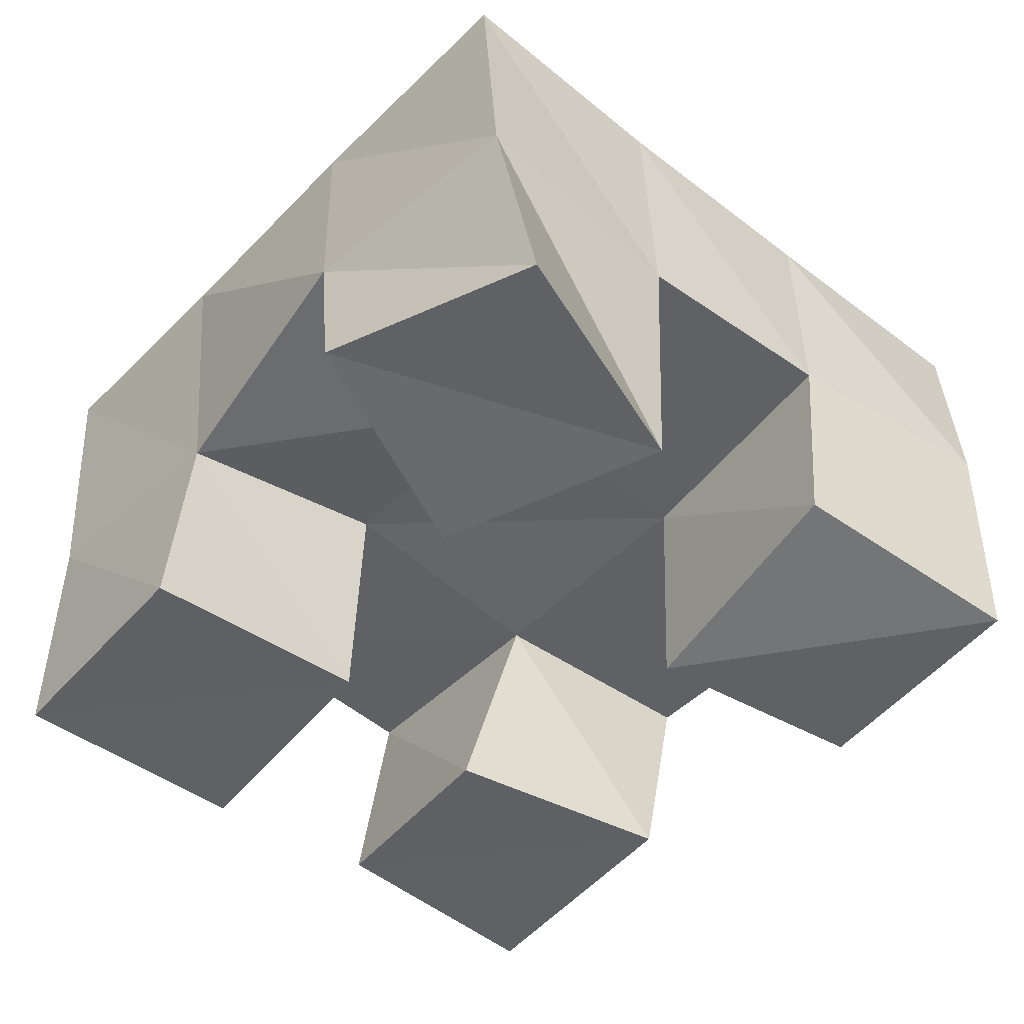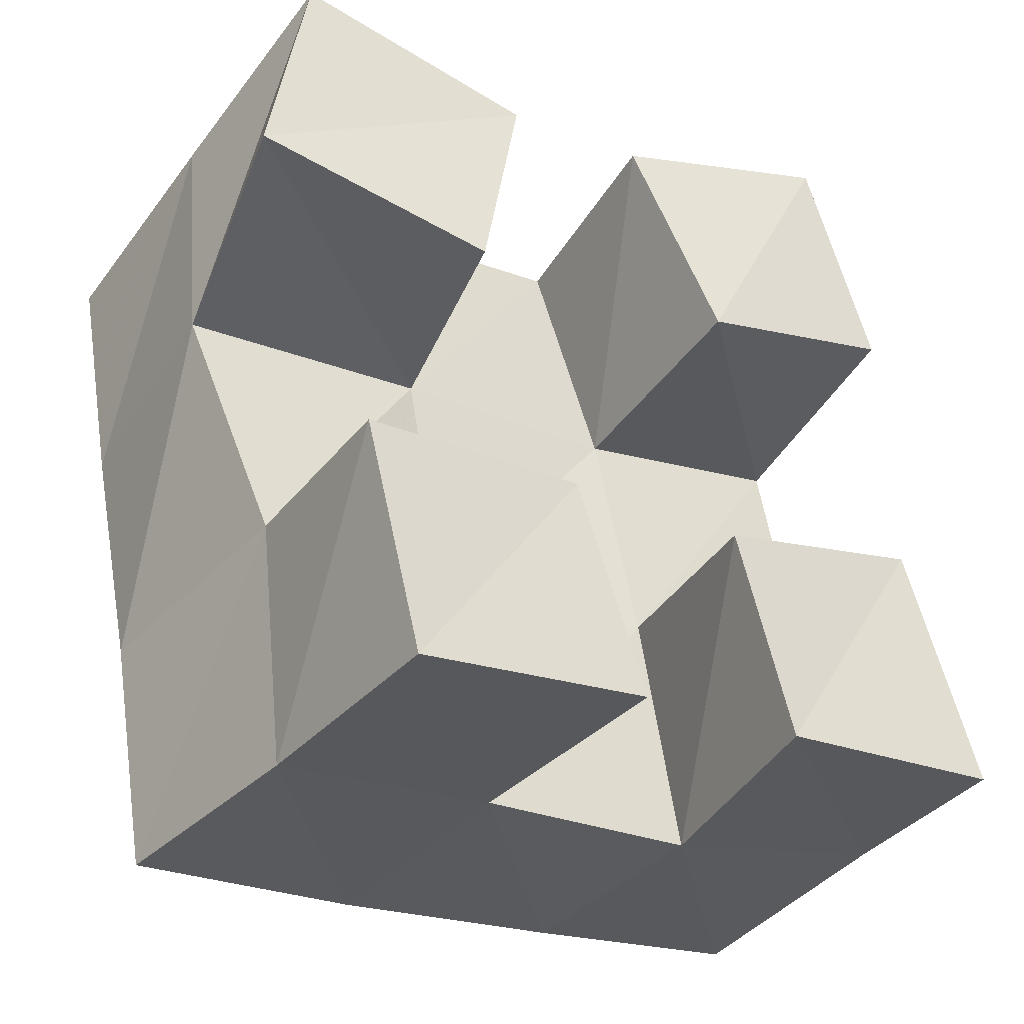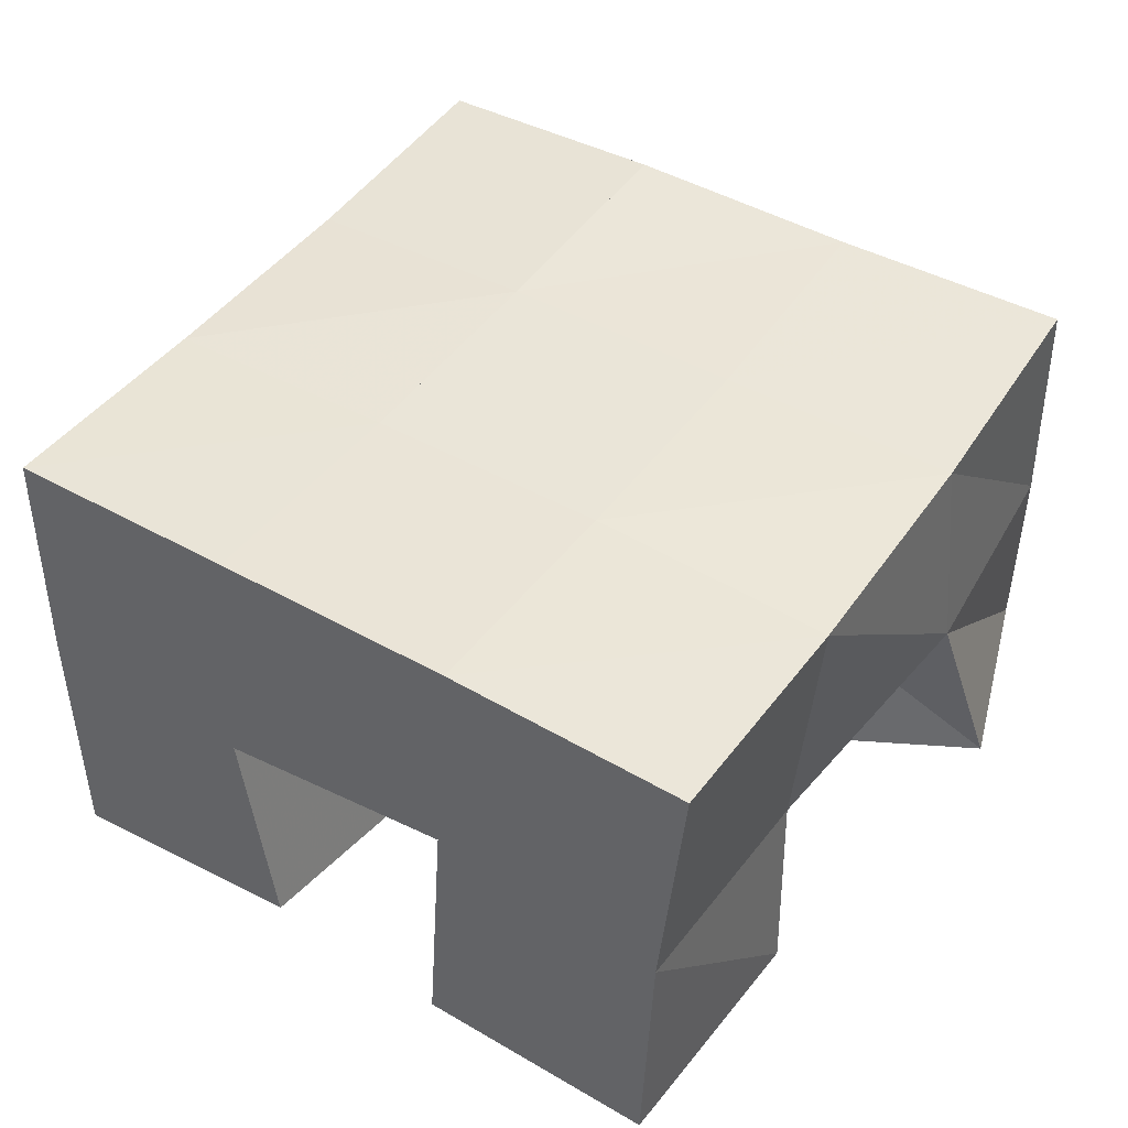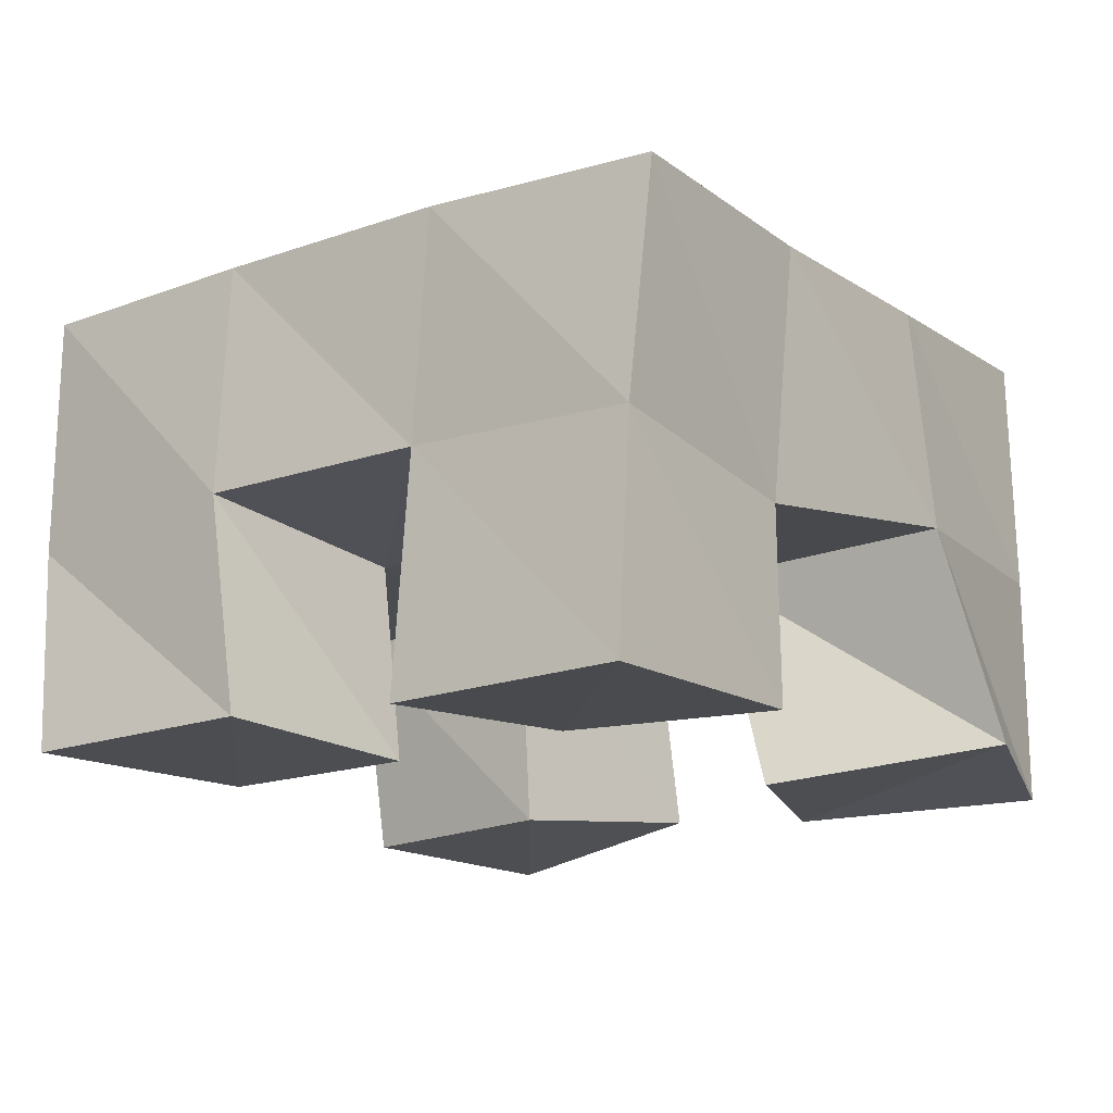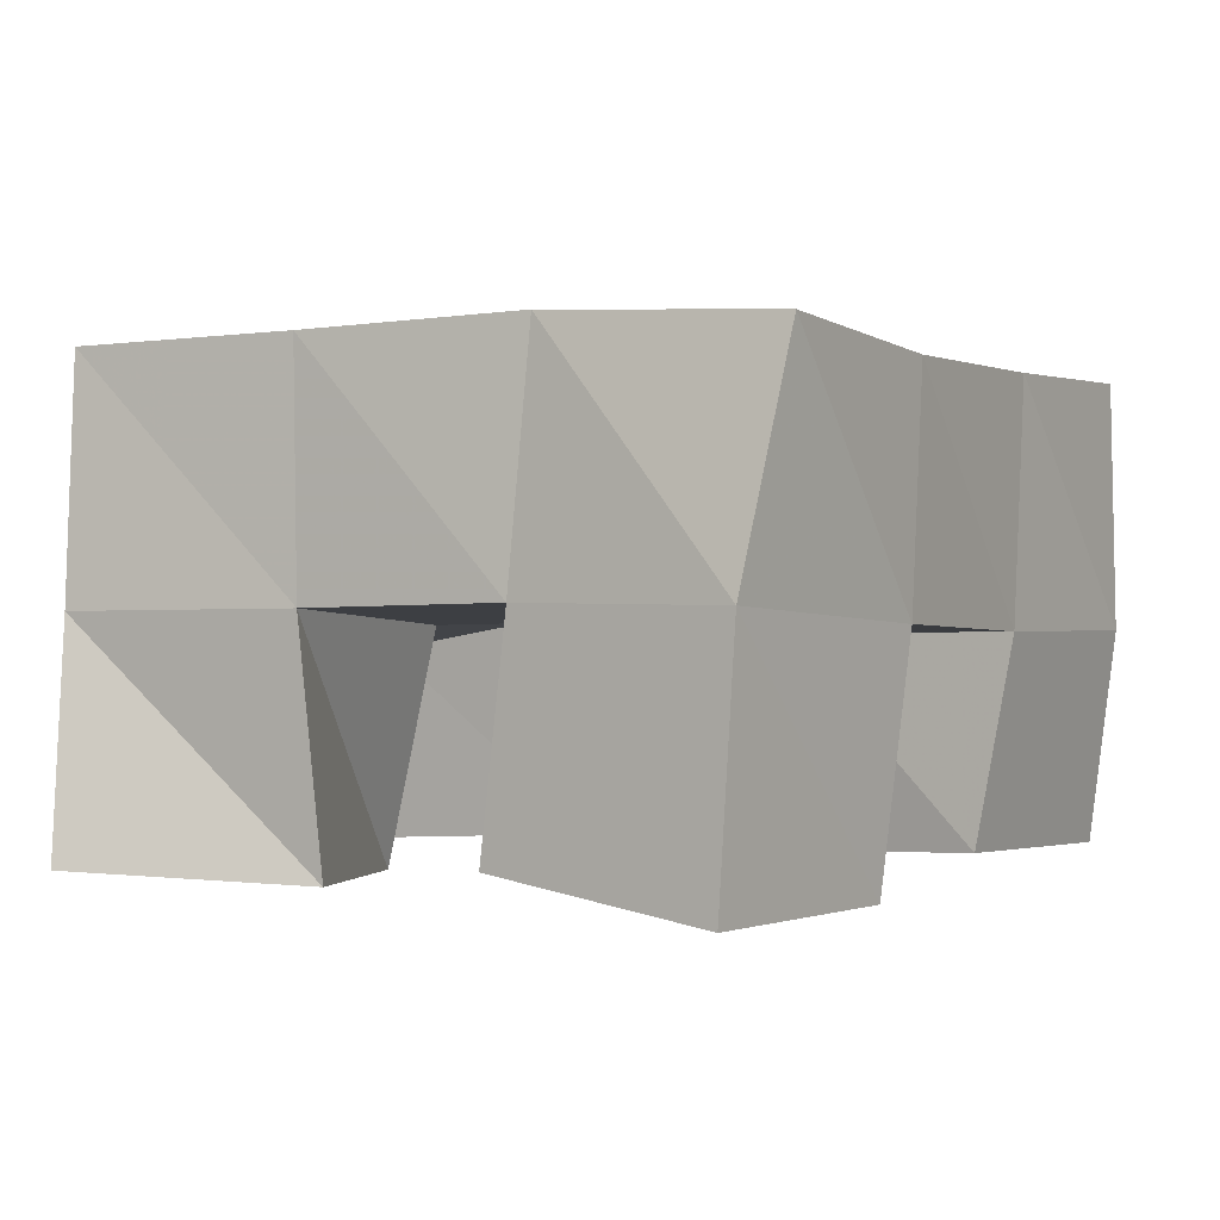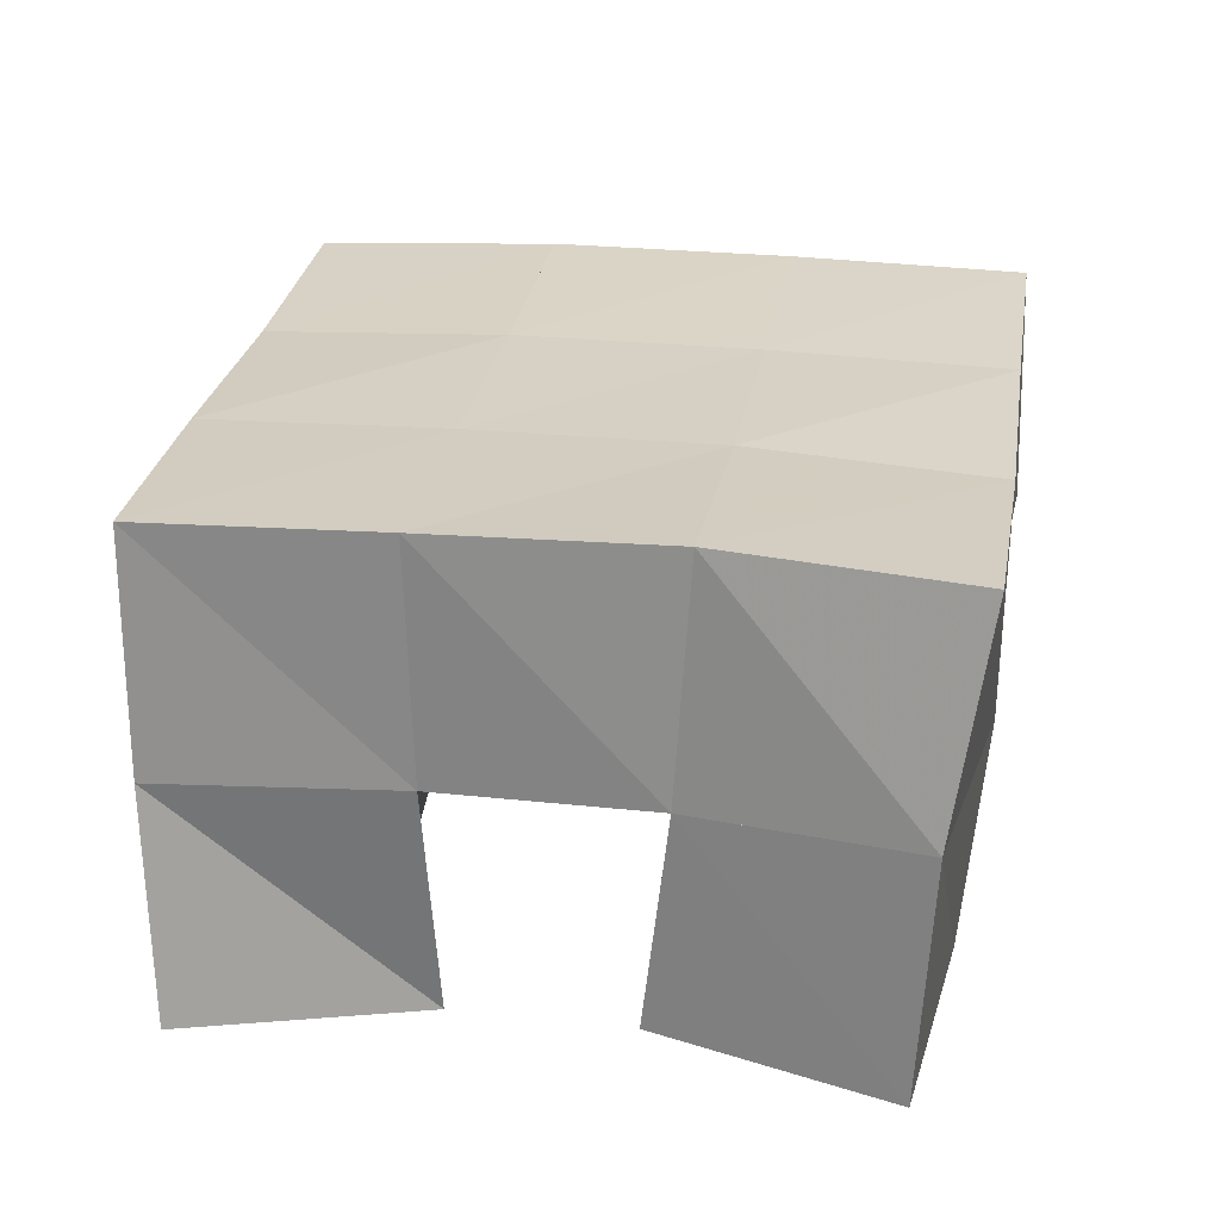
<metadata>
{"format":"obj","ext":"obj","renderer":"f3d","projection":"perspective","resolution":1024,"background":"white","views":[{"elev":-46.3,"azim":-52.2,"up":"+Y"},{"elev":-39.7,"azim":-34.2,"up":"+Z"},{"elev":44.2,"azim":-157.5,"up":"+Y"},{"elev":-17.1,"azim":-155.2,"up":"+Y"},{"elev":0.1,"azim":19.2,"up":"+Y"},{"elev":28.0,"azim":-1.6,"up":"+Y"}]}
</metadata>
<code>
v 0.4914 0.1037 0.2403
v 0.4894 0.1511 0.2319
v 0.4847 0.1061 0.1935
v 0.4938 0.1503 0.1817
v 0.5426 0.1016 0.2327
v 0.5394 0.1517 0.2369
v 0.5336 0.1 0.1837
v 0.5463 0.1483 0.1893
v 0.5964 0.1021 0.1395
v 0.6052 0.1465 0.1475
v 0.6094 0.1033 0.09595
v 0.6165 0.1495 0.09732
v 0.6453 0.1042 0.1566
v 0.6534 0.1472 0.1587
v 0.6589 0.1025 0.1038
v 0.6655 0.147 0.1109
v 0.5783 0.1067 0.2465
v 0.5835 0.1527 0.247
v 0.5945 0.1 0.1972
v 0.5971 0.1495 0.1975
v 0.6254 0.1 0.2619
v 0.6284 0.1522 0.2614
v 0.6402 0.1 0.2132
v 0.6452 0.1489 0.2104
v 0.5091 0.1011 0.1265
v 0.5108 0.1425 0.13
v 0.5207 0.1 0.07706
v 0.5196 0.1473 0.07966
v 0.5585 0.104 0.1365
v 0.5566 0.1504 0.1404
v 0.5706 0.1 0.0878
v 0.5688 0.1501 0.0909
v 0.4894 0.2007 0.2282
v 0.497 0.1972 0.178
v 0.538 0.2014 0.2354
v 0.5465 0.1984 0.1866
v 0.5869 0.2025 0.2441
v 0.5969 0.1989 0.1963
v 0.6365 0.1996 0.2552
v 0.6463 0.1963 0.2068
v 0.5059 0.1948 0.1293
v 0.5559 0.1974 0.139
v 0.6061 0.1976 0.1486
v 0.6551 0.1967 0.158
v 0.5152 0.1957 0.08116
v 0.5654 0.1983 0.09007
v 0.6156 0.1986 0.09977
v 0.6641 0.1981 0.1095
f 1 2 4
f 3 1 4
f 2 6 8
f 4 2 8
f 6 5 7
f 8 6 7
f 5 1 3
f 7 5 3
f 8 7 3
f 4 8 3
f 2 1 5
f 6 2 5
f 9 10 12
f 11 9 12
f 10 14 16
f 12 10 16
f 14 13 15
f 16 14 15
f 13 9 11
f 15 13 11
f 16 15 11
f 12 16 11
f 10 9 13
f 14 10 13
f 17 18 20
f 19 17 20
f 18 22 24
f 20 18 24
f 22 21 23
f 24 22 23
f 21 17 19
f 23 21 19
f 24 23 19
f 20 24 19
f 18 17 21
f 22 18 21
f 25 26 28
f 27 25 28
f 26 30 32
f 28 26 32
f 30 29 31
f 32 30 31
f 29 25 27
f 31 29 27
f 32 31 27
f 28 32 27
f 26 25 29
f 30 26 29
f 2 33 34
f 4 2 34
f 33 35 36
f 34 33 36
f 35 6 8
f 36 35 8
f 6 2 4
f 8 6 4
f 36 8 4
f 34 36 4
f 33 2 6
f 35 33 6
f 6 35 36
f 8 6 36
f 35 37 38
f 36 35 38
f 37 18 20
f 38 37 20
f 18 6 8
f 20 18 8
f 38 20 8
f 36 38 8
f 35 6 18
f 37 35 18
f 18 37 38
f 20 18 38
f 37 39 40
f 38 37 40
f 39 22 24
f 40 39 24
f 22 18 20
f 24 22 20
f 40 24 20
f 38 40 20
f 37 18 22
f 39 37 22
f 4 34 41
f 26 4 41
f 34 36 42
f 41 34 42
f 36 8 30
f 42 36 30
f 8 4 26
f 30 8 26
f 42 30 26
f 41 42 26
f 34 4 8
f 36 34 8
f 8 36 42
f 30 8 42
f 36 38 43
f 42 36 43
f 38 20 10
f 43 38 10
f 20 8 30
f 10 20 30
f 43 10 30
f 42 43 30
f 36 8 20
f 38 36 20
f 20 38 43
f 10 20 43
f 38 40 44
f 43 38 44
f 40 24 14
f 44 40 14
f 24 20 10
f 14 24 10
f 44 14 10
f 43 44 10
f 38 20 24
f 40 38 24
f 26 41 45
f 28 26 45
f 41 42 46
f 45 41 46
f 42 30 32
f 46 42 32
f 30 26 28
f 32 30 28
f 46 32 28
f 45 46 28
f 41 26 30
f 42 41 30
f 30 42 46
f 32 30 46
f 42 43 47
f 46 42 47
f 43 10 12
f 47 43 12
f 10 30 32
f 12 10 32
f 47 12 32
f 46 47 32
f 42 30 10
f 43 42 10
f 10 43 47
f 12 10 47
f 43 44 48
f 47 43 48
f 44 14 16
f 48 44 16
f 14 10 12
f 16 14 12
f 48 16 12
f 47 48 12
f 43 10 14
f 44 43 14

</code>
